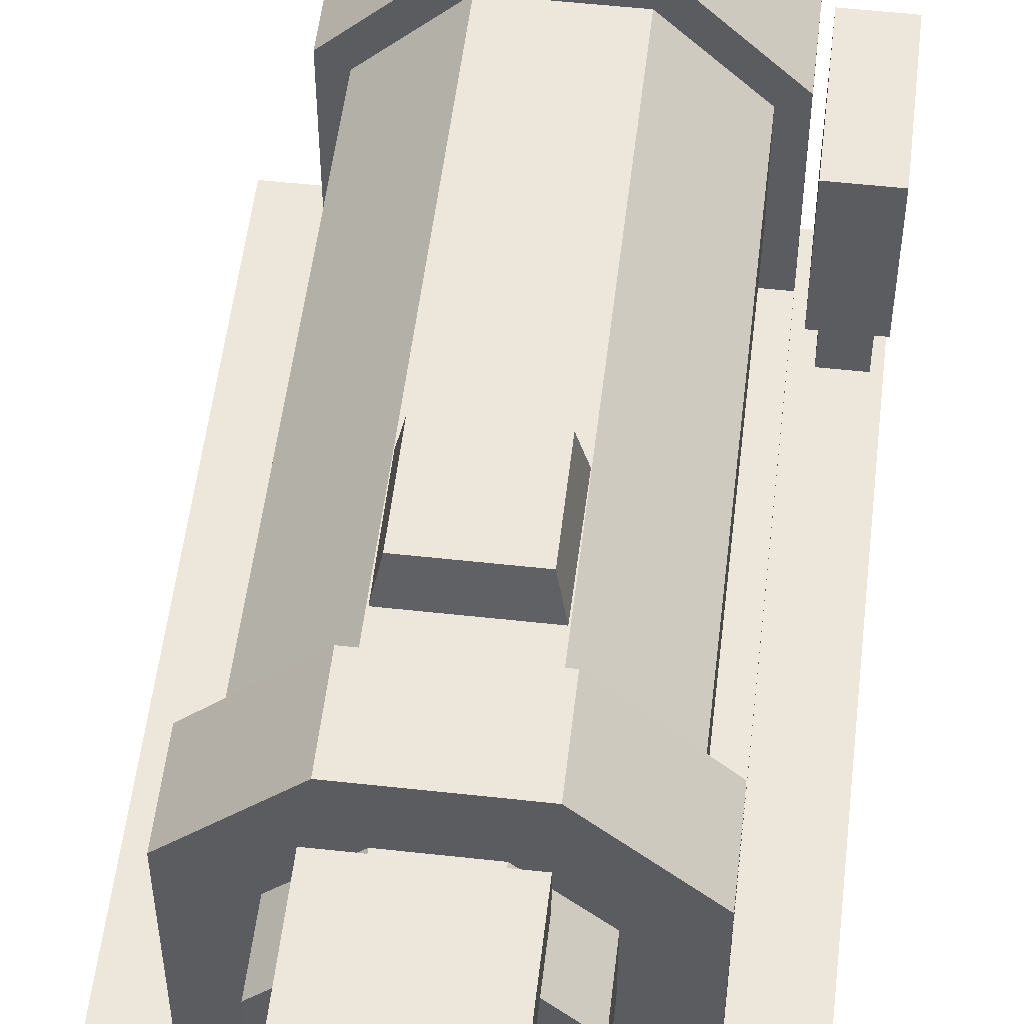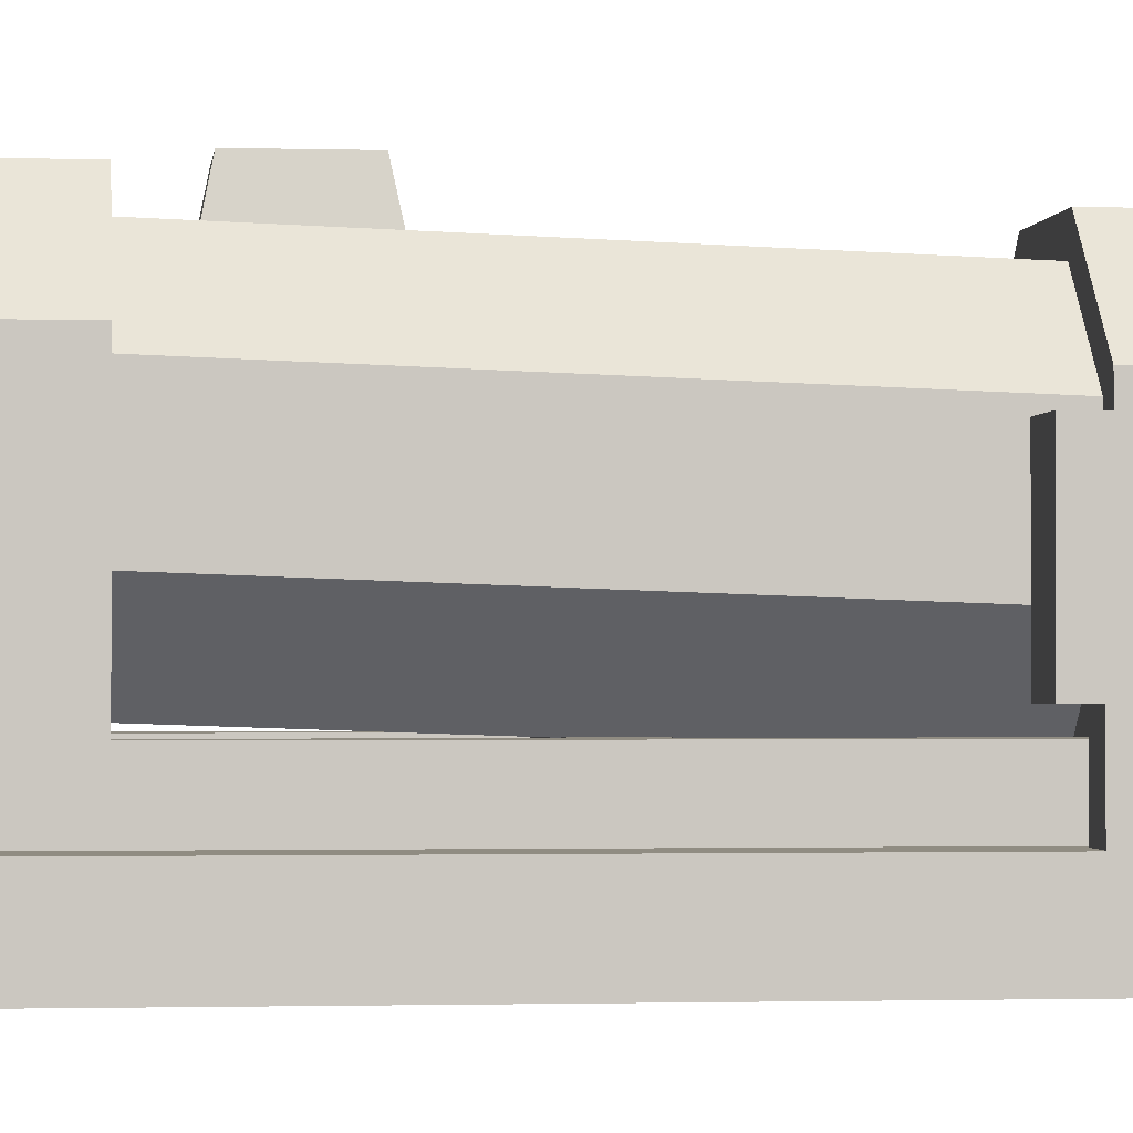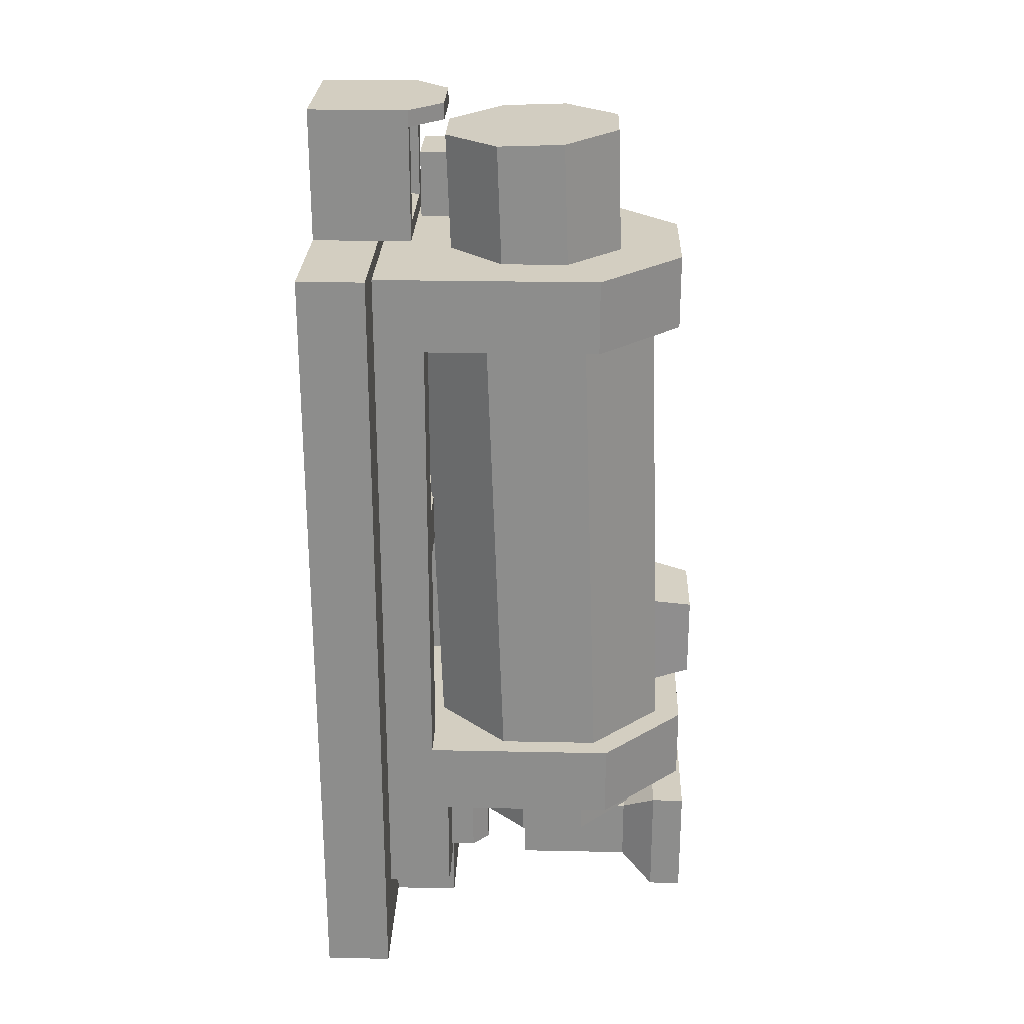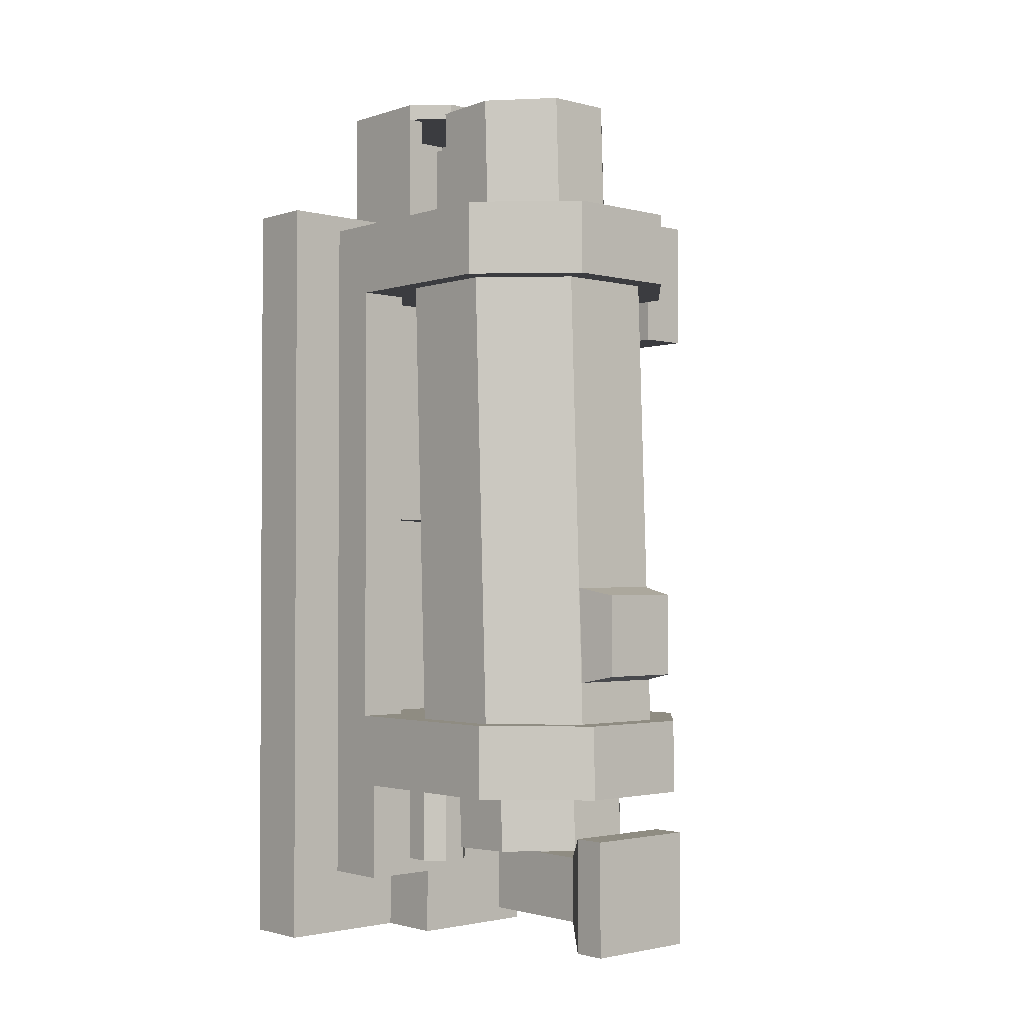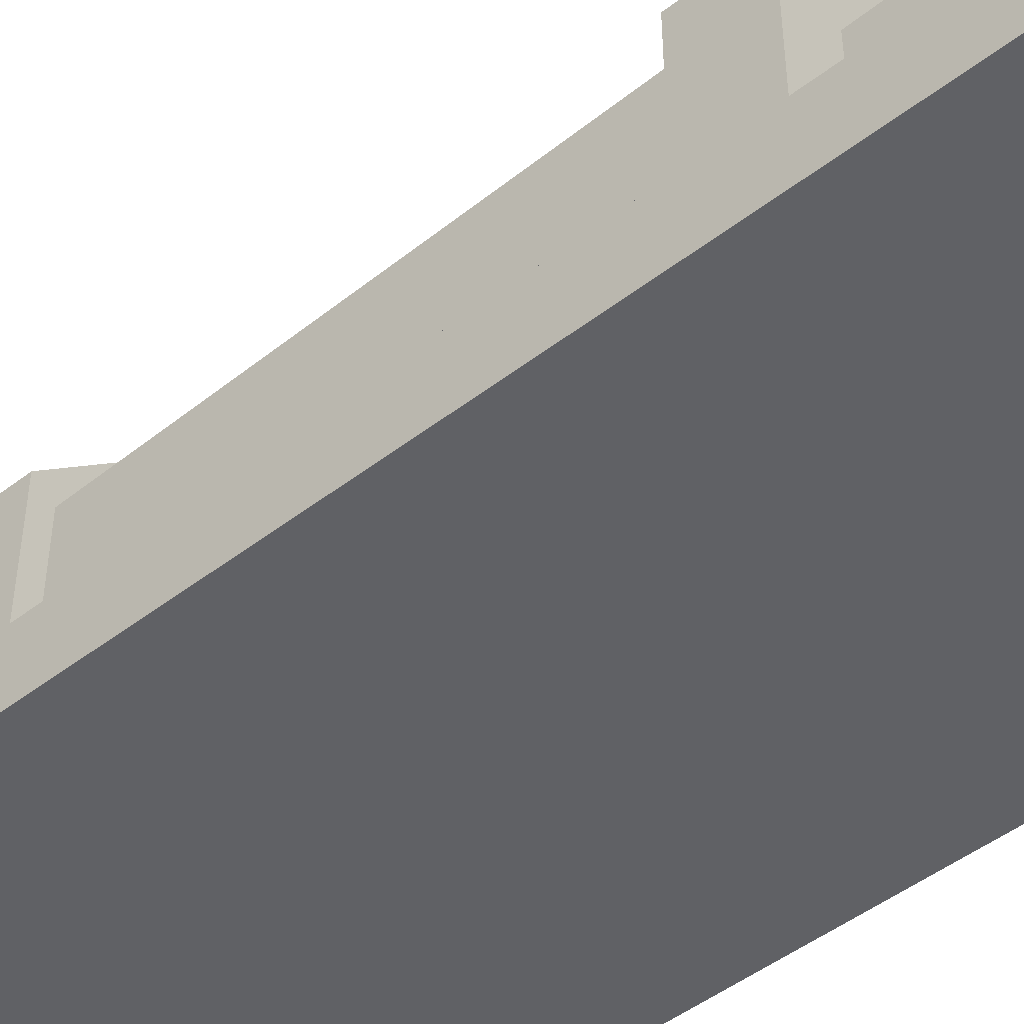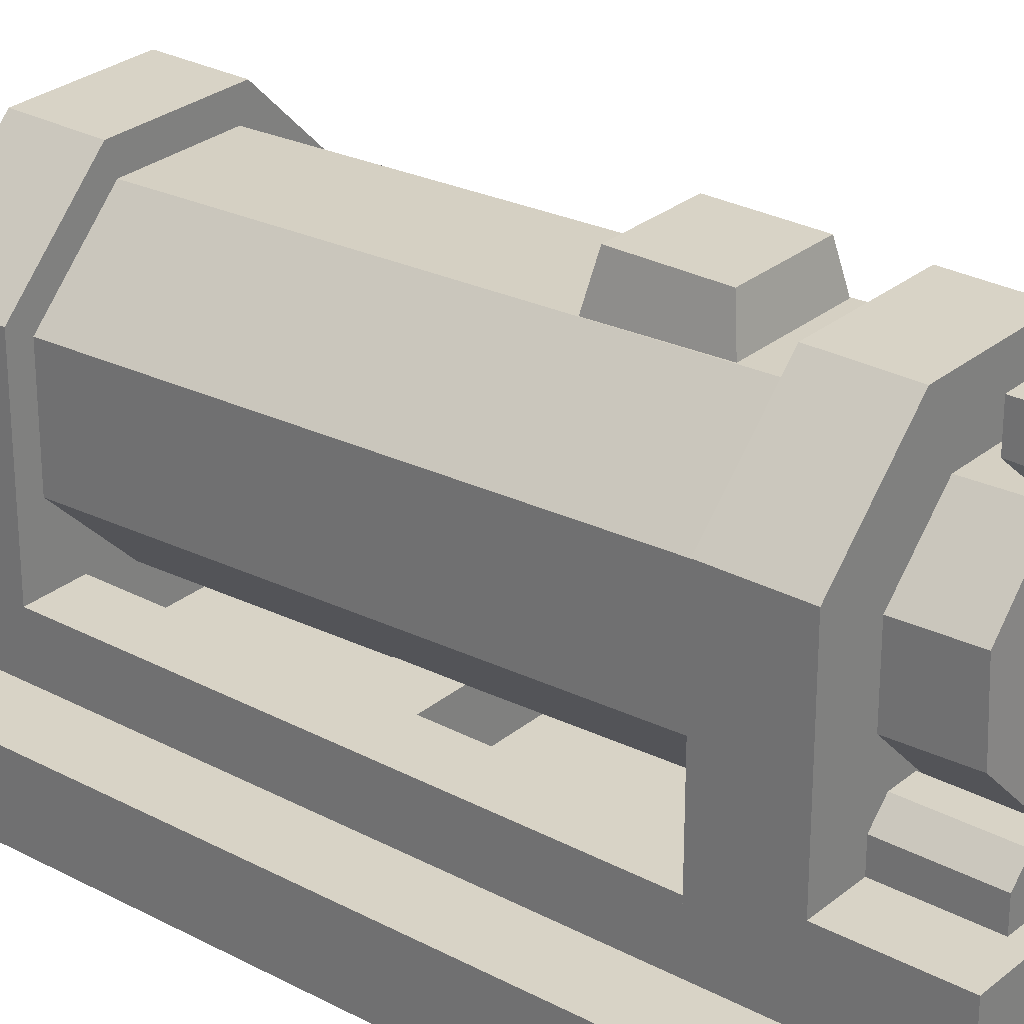
<metadata>
{"format":"obj","ext":"obj","renderer":"f3d","projection":"perspective","resolution":1024,"background":"white","views":[{"elev":54.1,"azim":-173.3,"up":"+Y"},{"elev":-1.4,"azim":-96.6,"up":"+Y"},{"elev":25.3,"azim":91.9,"up":"+Z"},{"elev":-2.0,"azim":138.3,"up":"+Z"},{"elev":-48.4,"azim":130.7,"up":"+Y"},{"elev":27.9,"azim":129.1,"up":"+Y"}]}
</metadata>
<code>
o basis
v 2 -0.5 3
v 2 -0.5 -3
v 2 -1 3
v 2 -1 -3
v -1 -0.5 -3
v -1 -0.5 3
v -1 -1 -3
v -1 -1 3
f 4 7 5 2
f 3 4 2 1
f 8 3 1 6
f 7 8 6 5
f 6 1 2 5
f 7 4 3 8
o structPart1
v -0.1875 -0.125 2.312
v -0.1875 -0.125 -1.188
v -0.1875 -0.5 2.312
v -0.1875 -0.5 -1.188
v -0.5625 -0.125 -1.188
v -0.5625 -0.125 2.312
v -0.5625 -0.5 -1.188
v -0.5625 -0.5 2.312
f 11 12 10 9
f 15 16 14 13
f 14 9 10 13
o structPart2
v 1.562 -0.125 2.312
v 1.562 -0.125 -1.188
v 1.562 -0.5 2.312
v 1.562 -0.5 -1.188
v 1.188 -0.125 -1.188
v 1.188 -0.125 2.312
v 1.188 -0.5 -1.188
v 1.188 -0.5 2.312
f 19 20 18 17
f 23 24 22 21
f 22 17 18 21
o structPart3
v 1.188 -0.125 0.8125
v 1.188 -0.125 0.4375
v 1.188 -0.5 0.8125
v 1.188 -0.5 0.4375
v -0.1875 -0.125 0.4375
v -0.1875 -0.125 0.8125
v -0.1875 -0.5 0.4375
v -0.1875 -0.5 0.8125
f 28 31 29 26
f 32 27 25 30
f 30 25 26 29
o troughRidge
v 0.75 0 4
v 0.75 0 3.875
v 1 -0.25 4
v 1 -0.25 3.875
v 0.25 0 4
v 0.25 0 3.875
v 0 -0.25 4
v 0 -0.25 3.875
f 36 34 33 35
f 39 37 38 40
f 33 34 38 37
f 35 33 37 39
f 40 38 34 36
o troughFaces
v 0.875 -0.25 3.875
v 0.875 -0.25 3.125
v 0.875 -0.875 3.875
v 0.875 -0.875 3.125
v 0.125 -0.25 3.875
v 0.125 -0.25 3.125
v 0.125 -0.875 3.875
v 0.125 -0.875 3.125
v 1 -0.25 4
v 1 -0.25 3
v 1 -1 4
v 1 -1 3
v 0 -0.25 4
v 0 -0.25 3
v 0 -1 4
v 0 -1 3
f 41 42 44 43
f 46 45 47 48
f 47 43 44 48
f 45 41 43 47
f 42 46 48 44
f 52 50 49 51
f 55 53 54 56
f 52 51 55 56
f 51 49 53 55
f 56 54 50 52
f 54 46 42 50
f 45 46 54 53
f 50 42 41 49
o rotorInEnd
v 0.75 1.509 -1.691
v 0.75 1.526 -2.191
v 0.75 0.1973 -1.737
v 0.75 0.2148 -2.237
v 0.25 1.509 -1.691
v 0.25 1.526 -2.191
v 0.25 0.1973 -1.737
v 0.25 0.2148 -2.237
v 1.156 1.103 -1.706
v 1.156 1.12 -2.205
v 1.156 0.6033 -1.723
v 1.156 0.6208 -2.223
v -0.1562 1.103 -1.706
v -0.1562 1.12 -2.205
v -0.1562 0.6033 -1.723
v -0.1562 0.6208 -2.223
f 57 58 62 61
f 60 59 63 64
f 68 66 65 67
f 71 69 70 72
f 62 70 69 61
f 72 64 63 71
f 60 68 67 59
f 66 58 57 65
f 66 68 60 58
f 62 64 72 70
f 64 62 58 60
o rotorOutEnd
v 0.75 1.317 3.805
v 0.75 1.352 2.806
v 0.75 0.004833 3.759
v 0.75 0.03983 2.76
v 0.25 1.317 3.805
v 0.25 1.352 2.806
v 0.25 0.004833 3.759
v 0.25 0.03983 2.76
v 1.156 0.9105 3.791
v 1.156 0.9455 2.792
v 1.156 0.4108 3.774
v 1.156 0.4458 2.774
v -0.1562 0.9105 3.791
v -0.1562 0.9455 2.792
v -0.1562 0.4108 3.774
v -0.1562 0.4458 2.774
f 73 74 78 77
f 76 75 79 80
f 84 82 81 83
f 87 85 86 88
f 78 86 85 77
f 88 80 79 87
f 76 84 83 75
f 82 74 73 81
f 85 87 79 77
f 73 75 83 81
f 77 79 75 73
o rotorBody
v 0.875 1.617 2.377
v 0.875 1.744 -1.245
v 0.875 -0.1947 2.314
v 0.875 -0.06786 -1.309
v 0.125 1.617 2.377
v 0.125 1.744 -1.245
v 0.125 -0.1947 2.314
v 0.125 -0.06786 -1.309
v 1.406 1.086 2.359
v 1.406 1.213 -1.264
v 1.406 0.3362 2.333
v 1.406 0.4631 -1.29
v -0.4062 1.086 2.359
v -0.4062 1.213 -1.264
v -0.4062 0.3362 2.333
v -0.4062 0.4631 -1.29
f 89 90 94 93
f 92 91 95 96
f 100 98 97 99
f 103 101 102 104
f 94 102 101 93
f 104 96 95 103
f 92 100 99 91
f 98 90 89 97
o rotorInPipe1
v 0.75 1.125 -2.188
v 0.75 1.125 -2.75
v 0.75 0.625 -2.188
v 0.75 0.625 -2.75
v 0.25 1.125 -2.75
v 0.25 1.125 -2.188
v 0.25 0.625 -2.75
v 0.25 0.625 -2.188
f 108 111 109 106
f 107 108 106 105
f 111 112 110 109
f 110 105 106 109
f 111 108 107 112
o rotorInPipe2
v 0.75 1.5 -2.25
v 0.75 1.5 -2.75
v 0.75 1.125 -2.25
v 0.75 1.125 -2.75
v 0.25 1.5 -2.75
v 0.25 1.5 -2.25
v 0.25 1.125 -2.75
v 0.25 1.125 -2.25
f 116 119 117 114
f 115 116 114 113
f 120 115 113 118
f 119 120 118 117
o rotorInFunnel1
v 0.9375 2 -2.062
v 0.9375 2 -2.938
v 0.9375 1.75 -2.062
v 0.9375 1.75 -2.938
v 0.0625 2 -2.938
v 0.0625 2 -2.062
v 0.0625 1.75 -2.938
v 0.0625 1.75 -2.062
f 124 127 125 122
f 123 124 122 121
f 128 123 121 126
f 127 128 126 125
f 126 121 122 125
o rotorInFunnel2
v 0.9375 1.75 -2.062
v 0.9375 1.75 -2.938
v 0.75 1.5 -2.25
v 0.75 1.5 -2.75
v 0.0625 1.75 -2.062
v 0.0625 1.75 -2.938
v 0.25 1.5 -2.25
v 0.25 1.5 -2.75
f 132 130 129 131
f 135 133 134 136
f 131 129 133 135
f 136 134 130 132
o rotorOutPipe
v 0.75 0.0625 3.625
v 0.75 0.0625 3.125
v 0.75 -0.1875 3.625
v 0.75 -0.1875 3.125
v 0.25 0.0625 3.125
v 0.25 0.0625 3.625
v 0.25 -0.1875 3.125
v 0.25 -0.1875 3.625
f 140 143 141 138
f 139 140 138 137
f 144 139 137 142
f 143 144 142 141
f 143 140 139 144
o FluidOutPipe
v 0.8125 2 -0.1875
v 0.8125 2 -0.8125
v 0.875 1.688 -0.125
v 0.875 1.688 -0.875
v 0.1875 2 -0.1875
v 0.1875 2 -0.8125
v 0.125 1.688 -0.125
v 0.125 1.688 -0.875
f 148 146 145 147
f 151 149 150 152
f 145 146 150 149
f 148 147 151 152
f 147 145 149 151
f 152 150 146 148
o screenTop1
v 0.9375 1.938 -1.188
v 0.9375 1.938 -1.75
v 1.562 1.312 -1.188
v 1.562 1.312 -1.75
v 0.0625 1.938 -1.188
v 0.0625 1.938 -1.75
v -0.5625 1.312 -1.188
v -0.5625 1.312 -1.75
f 156 154 153 155
f 159 157 158 160
f 153 154 158 157
f 155 153 157 159
f 160 158 154 156
o screenBase1
v 1.562 1.312 -1.188
v 1.562 1.312 -1.75
v 1.562 -0.375 -1.188
v 1.562 -0.375 -1.75
v -0.5625 1.312 -1.75
v -0.5625 1.312 -1.188
v -0.5625 -0.375 -1.75
v -0.5625 -0.375 -1.188
f 164 167 165 162
f 163 164 162 161
f 168 163 161 166
f 167 168 166 165
o screenBase1b
v 1.562 -0.375 -1.188
v 1.562 -0.375 -1.75
v 1.562 -0.5 -1.188
v 1.562 -0.5 -1.75
v -0.5625 -0.375 -1.75
v -0.5625 -0.375 -1.188
v -0.5625 -0.5 -1.75
v -0.5625 -0.5 -1.188
f 171 172 170 169
f 176 171 169 174
f 175 176 174 173
o screenTop2
v 0.9375 1.812 2.875
v 0.9375 1.812 2.312
v 1.562 1.188 2.875
v 1.562 1.188 2.312
v 0.0625 1.812 2.875
v 0.0625 1.812 2.312
v -0.5625 1.188 2.875
v -0.5625 1.188 2.312
f 180 178 177 179
f 183 181 182 184
f 177 178 182 181
f 179 177 181 183
f 184 182 178 180
o screenBase2
v 1.562 1.188 2.875
v 1.562 1.188 2.312
v 1.562 -0.5 2.875
v 1.562 -0.5 2.312
v -0.5625 1.188 2.312
v -0.5625 1.188 2.875
v -0.5625 -0.5 2.312
v -0.5625 -0.5 2.875
f 188 191 189 186
f 187 188 186 185
f 192 187 185 190
f 191 192 190 189
o gearBase
v 1.562 0 -1.75
v 1.562 0 -2.5
v 1.562 -0.5 -1.75
v 1.562 -0.5 -2.5
v -0.5625 0 -2.5
v -0.5625 0 -1.75
v -0.5625 -0.5 -2.5
v -0.5625 -0.5 -1.75
f 196 199 197 194
f 195 196 194 193
f 199 200 198 197
f 198 193 194 197
o gearW1
v 0.25 0.1875 -1.75
v 0.25 0.1875 -2.375
v 0.25 0 -1.75
v 0.25 0 -2.375
v -0.1875 0.1875 -2.375
v -0.1875 0.1875 -1.75
v -0.1875 0 -2.375
v -0.1875 0 -1.75
f 204 207 205 202
f 203 204 202 201
f 207 208 206 205
o gearW2
v 0.125 0.3125 -1.75
v 0.25 0.1875 -1.75
v 0.25 0.1875 -2.375
v -0.0625 0.3125 -1.75
v -0.0625 0.3125 -2.375
v -0.1875 0.1875 -1.75
v -0.1875 0.1875 -2.375
v 0.125 0.3125 -2.375
f 214 212 213 215
f 209 216 213 212
f 215 213 216 211
f 211 216 209 210
o gearE1
v 1.188 0.1875 -1.75
v 1.188 0.1875 -2.375
v 1.188 0 -1.75
v 1.188 0 -2.375
v 0.75 0.1875 -2.375
v 0.75 0.1875 -1.75
v 0.75 0 -2.375
v 0.75 0 -1.75
f 220 223 221 218
f 219 220 218 217
f 223 224 222 221
o gearE2
v 1.062 0.3125 -1.75
v 1.188 0.1875 -1.75
v 1.188 0.1875 -2.375
v 0.875 0.3125 -1.75
v 0.875 0.3125 -2.375
v 0.75 0.1875 -1.75
v 0.75 0.1875 -2.375
v 1.062 0.3125 -2.375
f 230 228 229 231
f 225 232 229 228
f 231 229 232 227
f 227 232 225 226
o electricity
v 1 0 -2.5
v 1 0 -3
v 1 -0.5 -2.5
v 1 -0.5 -3
v 0 0 -3
v 0 0 -2.5
v 0 -0.5 -3
v 0 -0.5 -2.5
f 236 239 237 234
f 235 236 234 233
f 239 240 238 237
f 238 233 234 237
o redstoneIn
v -0.625 1 3
v -0.625 1 2
v -0.625 0 3
v -0.625 0 2
v -1 1 2
v -1 1 3
v -1 0 2
v -1 0 3
f 244 247 245 242
f 243 244 242 241
f 248 243 241 246
f 247 248 246 245
f 246 241 242 245
f 247 244 243 248
o redstonePost1
v -0.6875 0 2.375
v -0.6875 0 2.188
v -0.6875 -0.5 2.375
v -0.6875 -0.5 2.188
v -0.9375 0 2.188
v -0.9375 0 2.375
v -0.9375 -0.5 2.188
v -0.9375 -0.5 2.375
f 252 255 253 250
f 251 252 250 249
f 256 251 249 254
f 255 256 254 253
o redstonePost2
v -0.6875 0 2.812
v -0.6875 0 2.625
v -0.6875 -0.5 2.812
v -0.6875 -0.5 2.625
v -0.9375 0 2.625
v -0.9375 0 2.812
v -0.9375 -0.5 2.625
v -0.9375 -0.5 2.812
f 260 263 261 258
f 259 260 258 257
f 264 259 257 262
f 263 264 262 261

</code>
